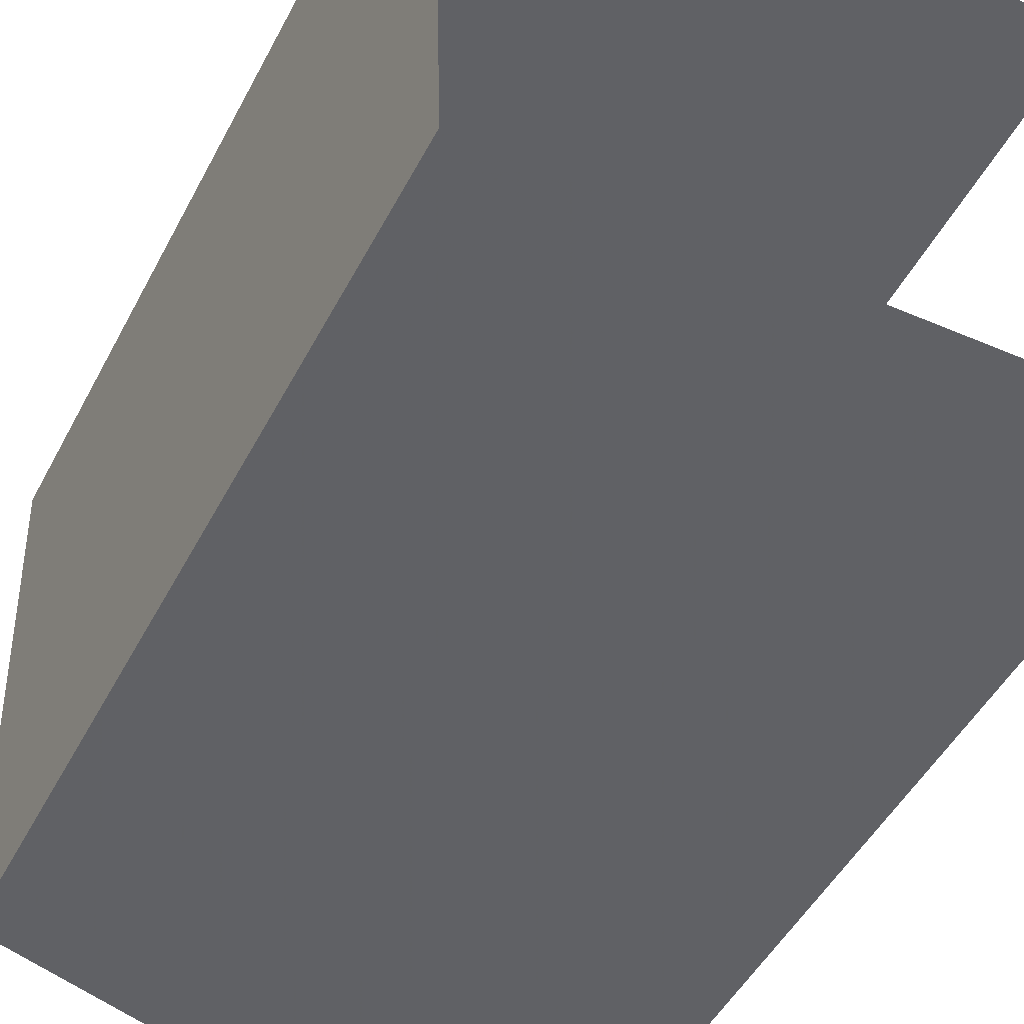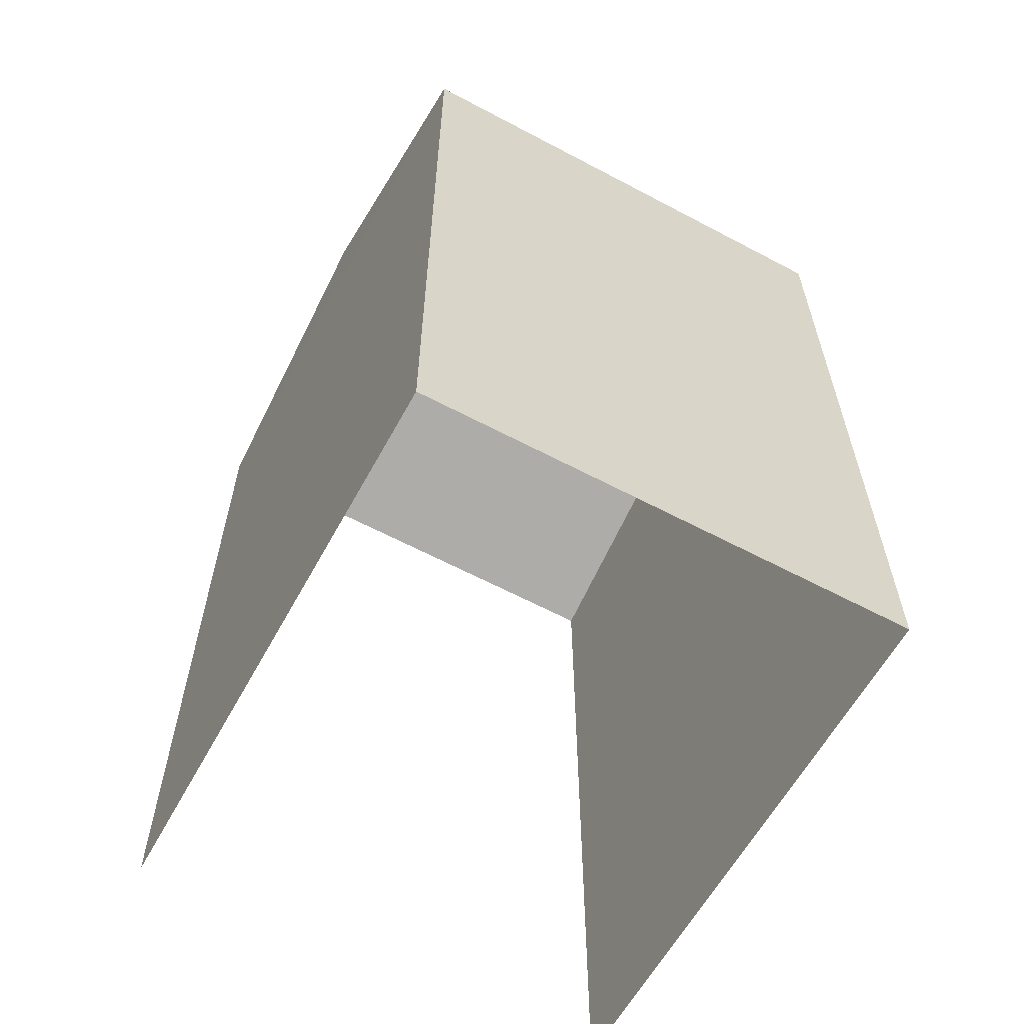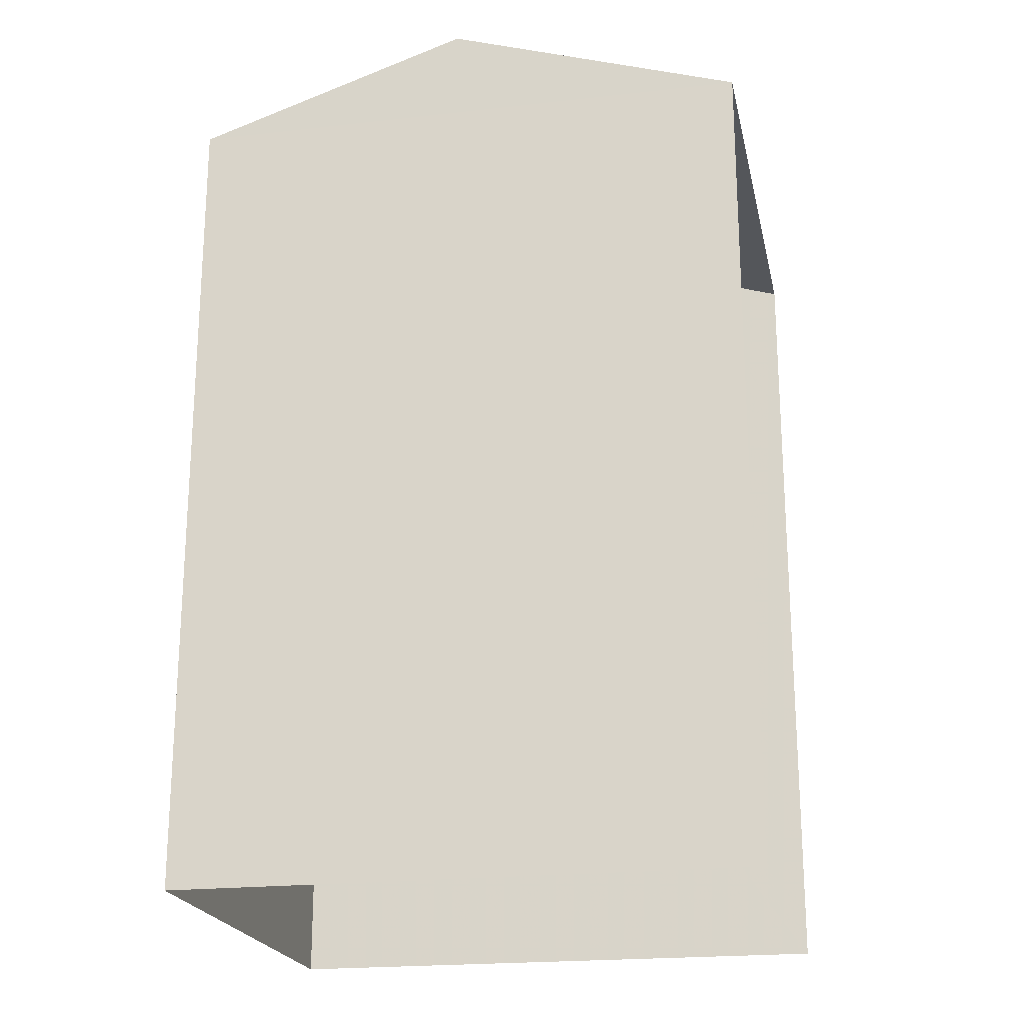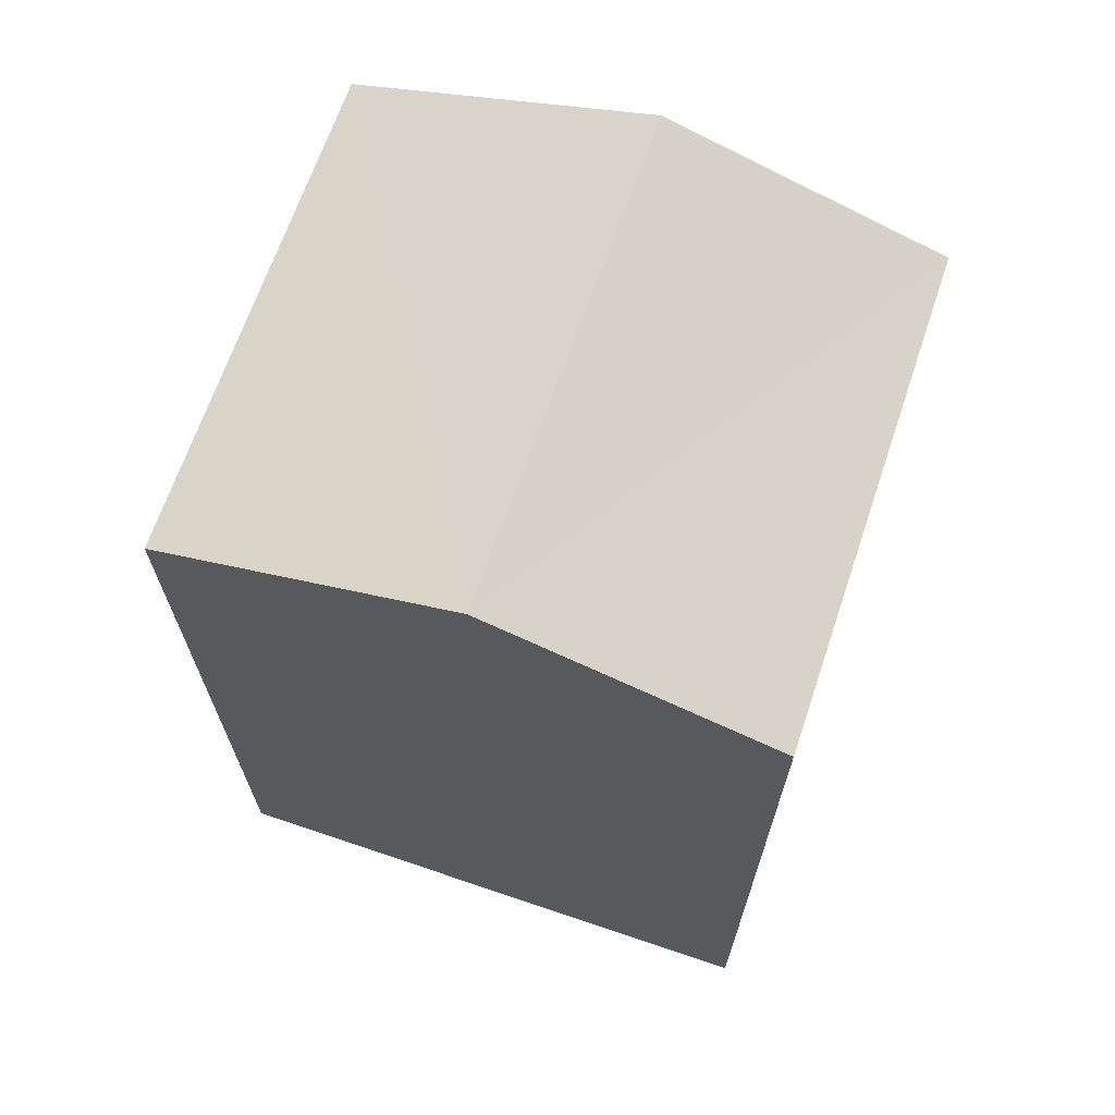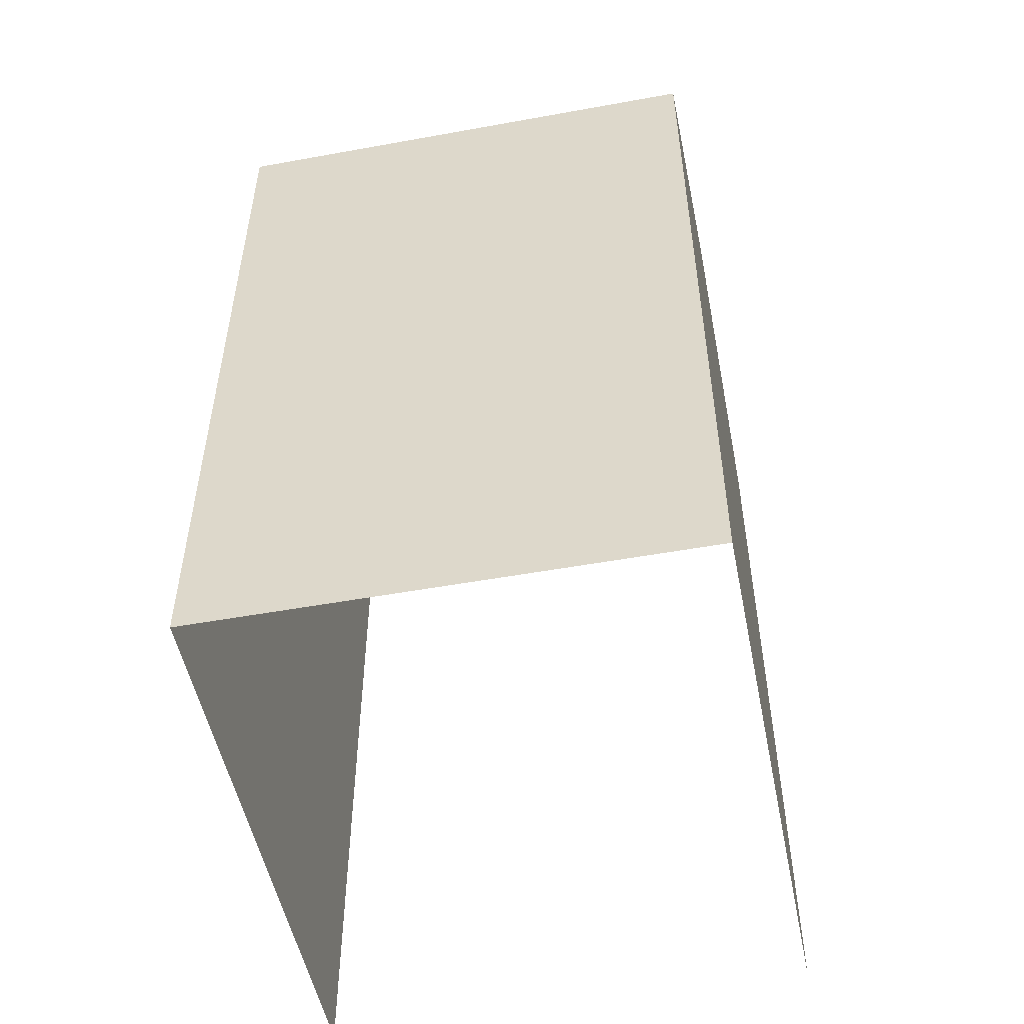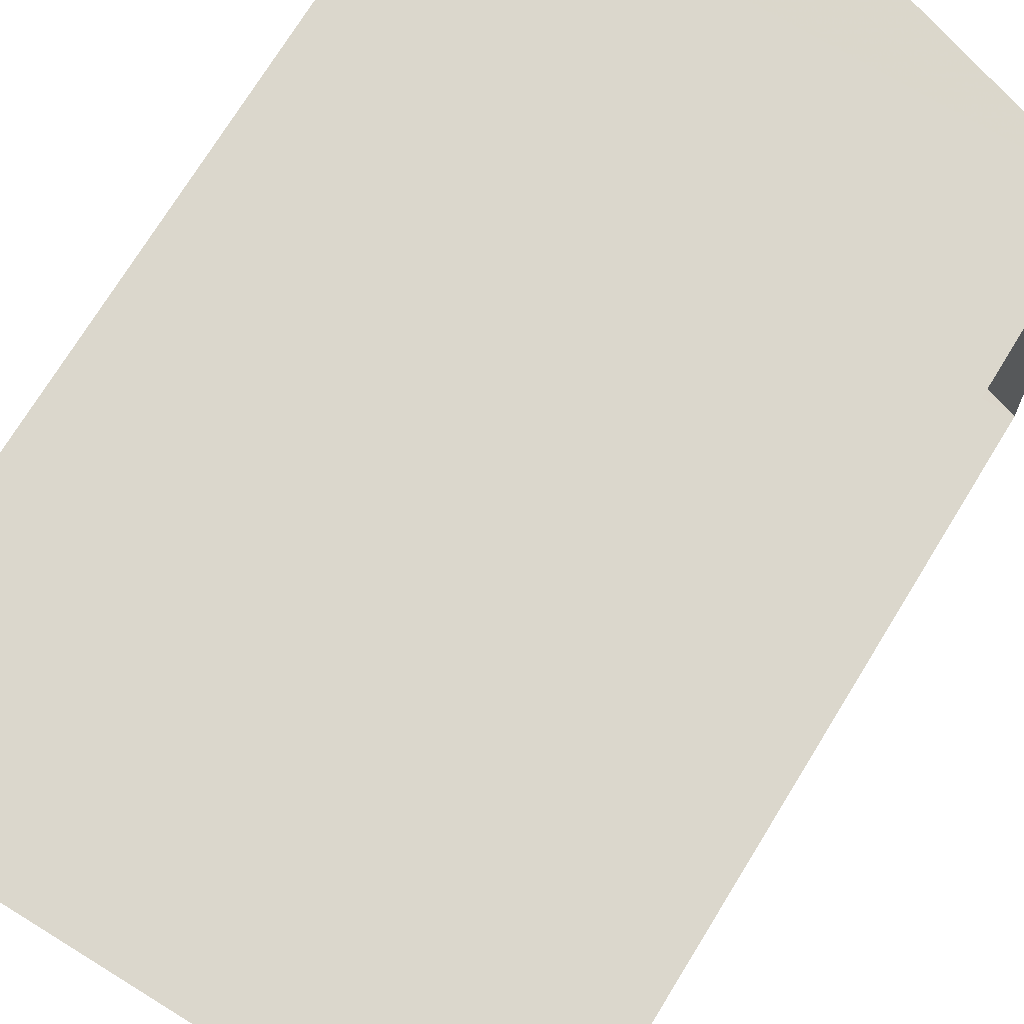
<metadata>
{"format":"obj","ext":"obj","renderer":"f3d","projection":"perspective","resolution":1024,"background":"white","views":[{"elev":-48.8,"azim":153.2,"up":"+Y"},{"elev":-61.0,"azim":59.7,"up":"+Z"},{"elev":-21.1,"azim":-170.5,"up":"+Z"},{"elev":67.8,"azim":16.9,"up":"+Z"},{"elev":-51.9,"azim":99.5,"up":"+Z"},{"elev":73.9,"azim":-148.3,"up":"+Y"}]}
</metadata>
<code>
v -3.721e+05 -1.04e+05 31.07
v -3.721e+05 -1.04e+05 31.07
v -3.721e+05 -1.04e+05 31.07
v -3.721e+05 -1.04e+05 31.07
v -3.721e+05 -1.04e+05 41.95
v -3.721e+05 -1.04e+05 40.85
v -3.721e+05 -1.04e+05 41.95
v -3.721e+05 -1.04e+05 40.85
v -3.721e+05 -1.04e+05 40.85
v -3.721e+05 -1.04e+05 40.85
f 1 2 3
f 1 4 2
f 9 3 2
f 10 9 2
f 5 6 7
f 5 8 6
f 9 10 5
f 7 9 5
f 10 2 8
f 10 8 5
f 2 4 8
f 6 4 1
f 6 8 4
f 6 1 9
f 6 9 7
f 1 3 9

</code>
